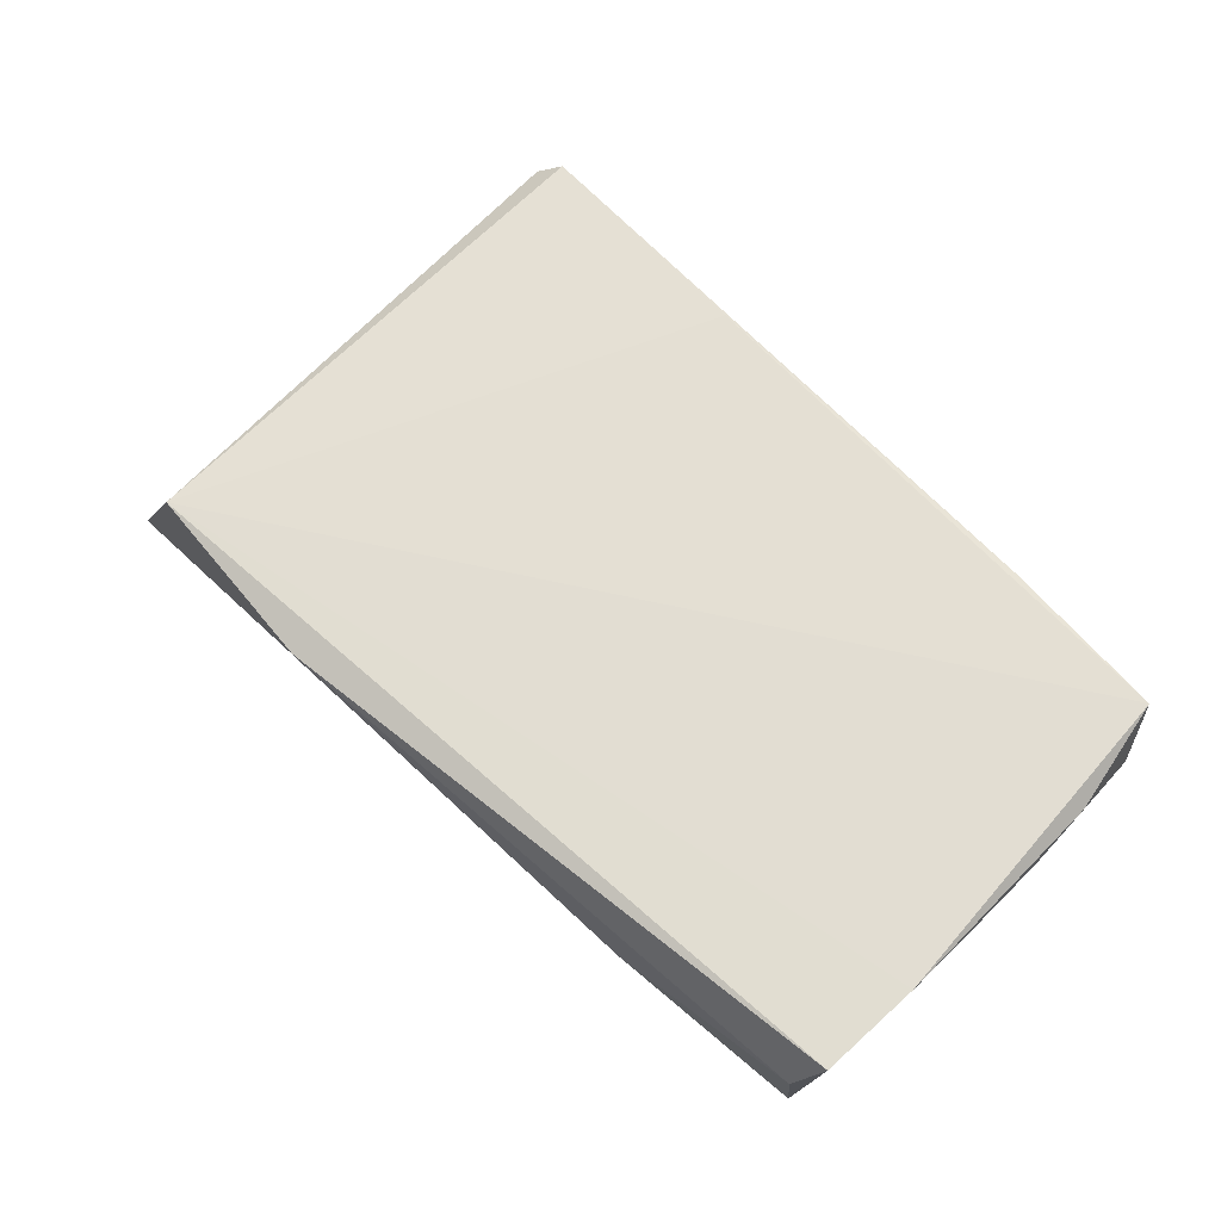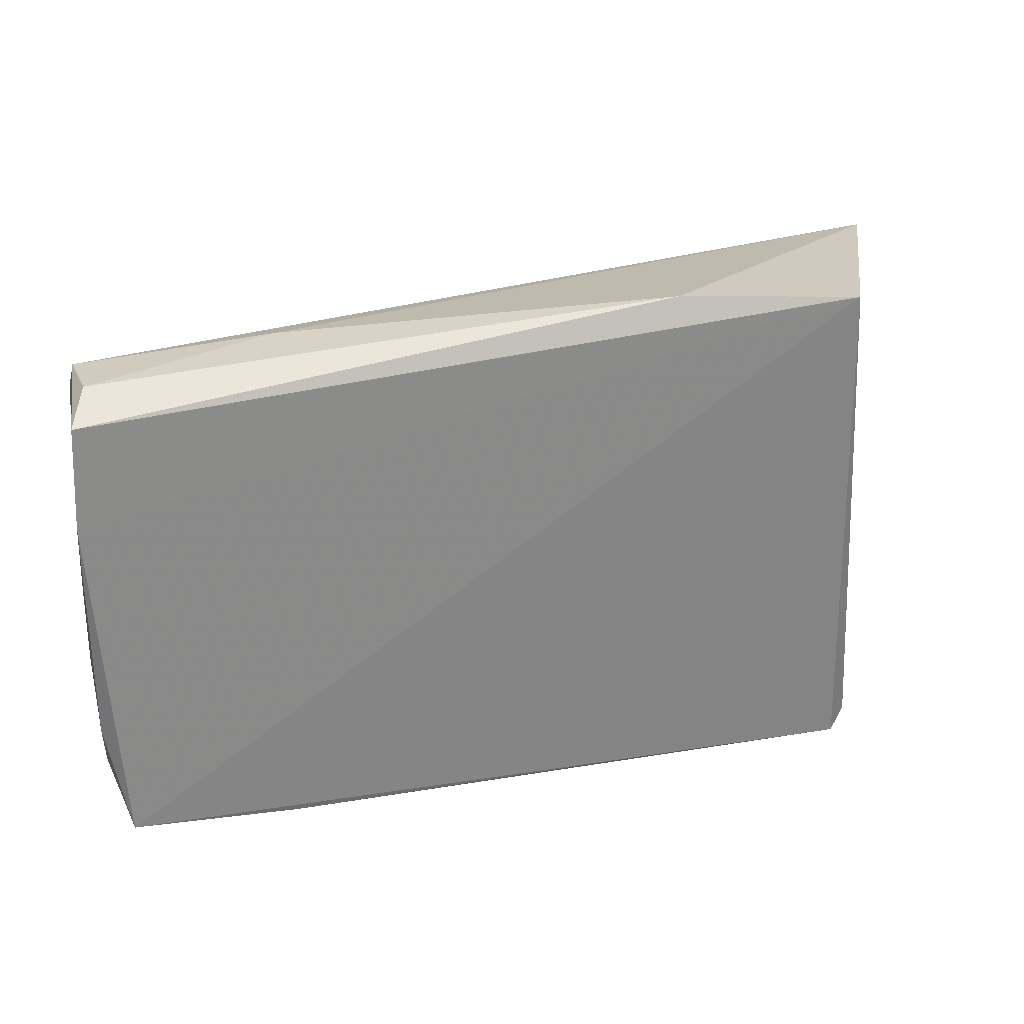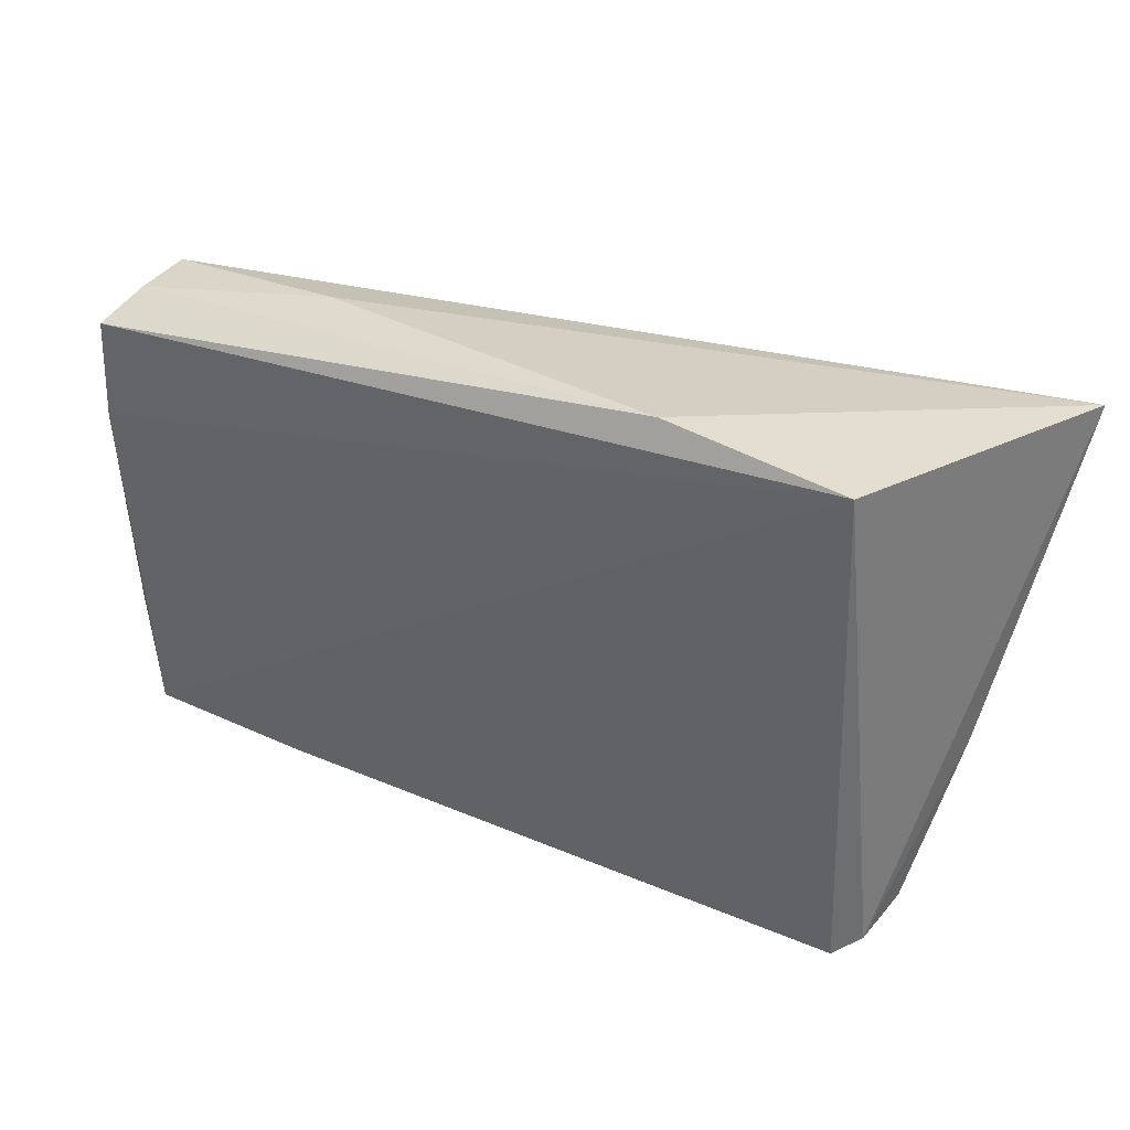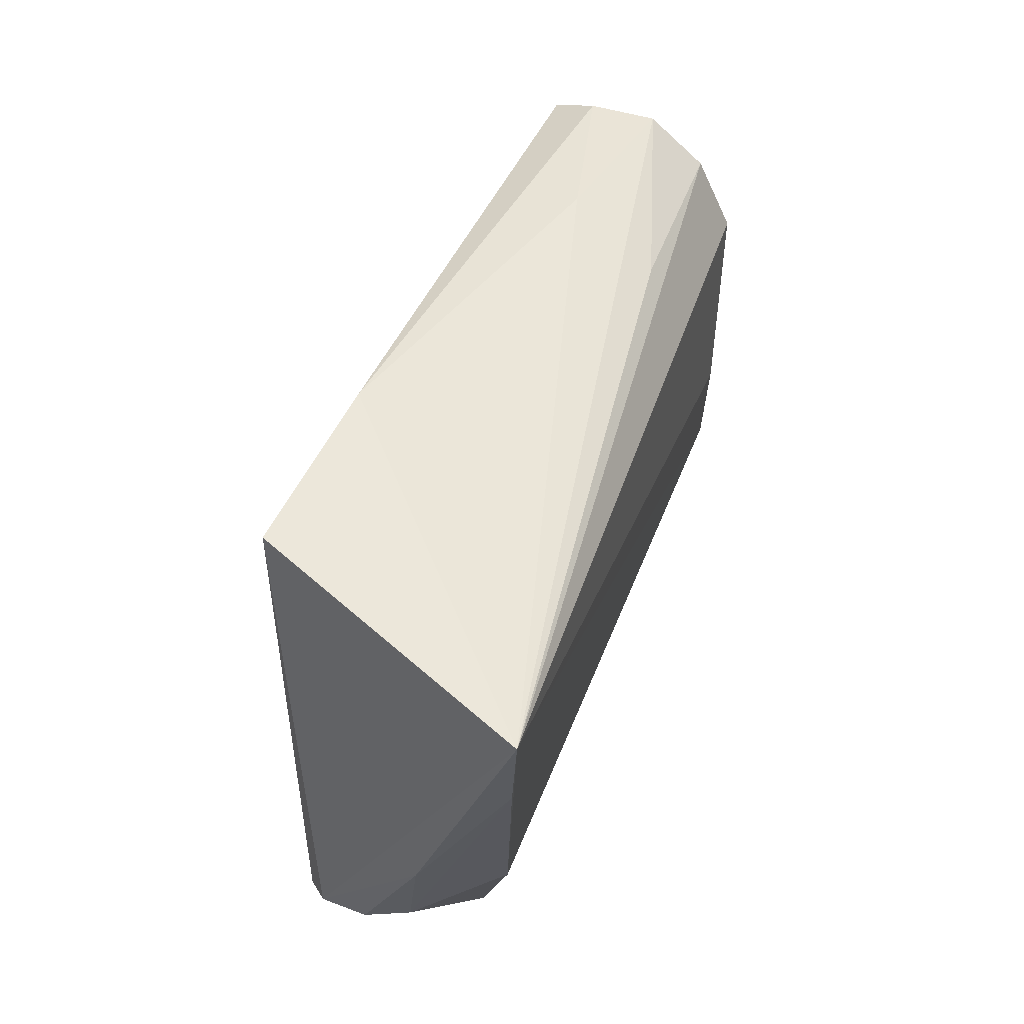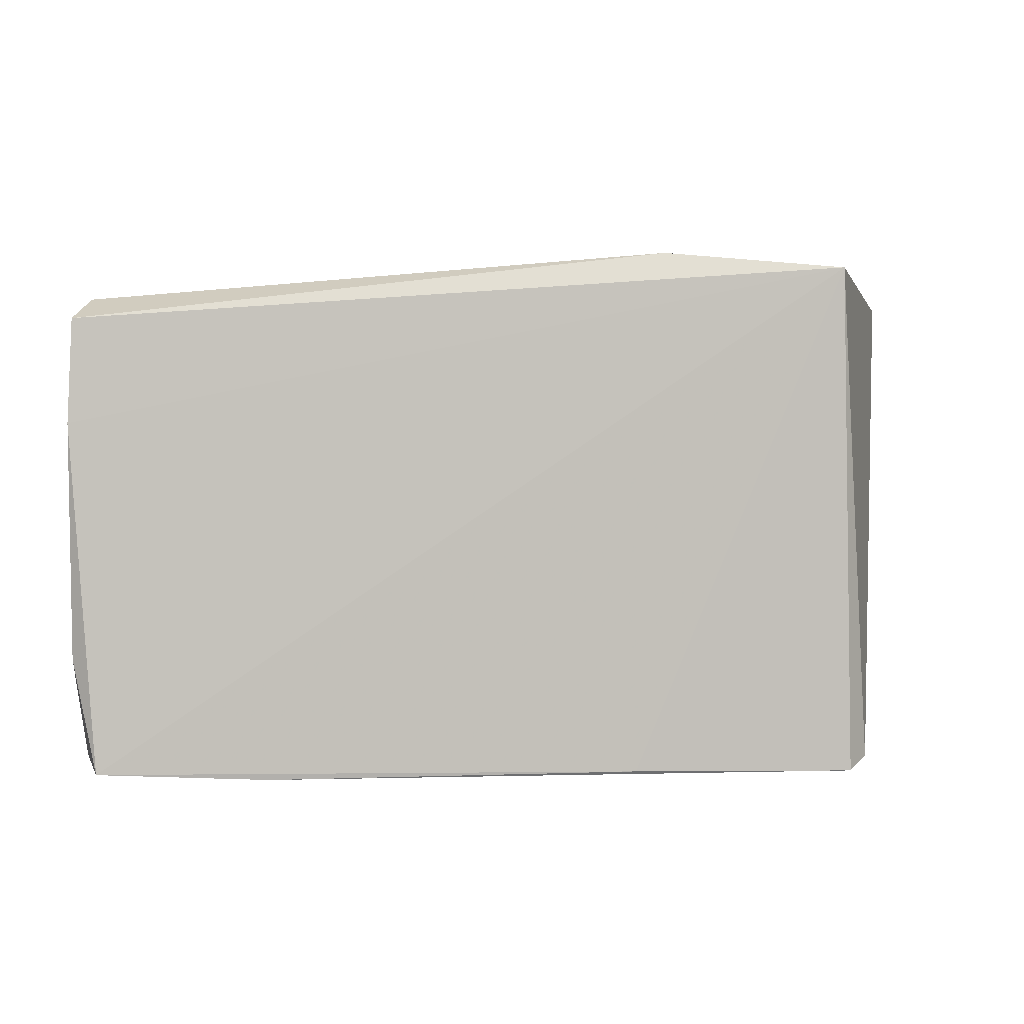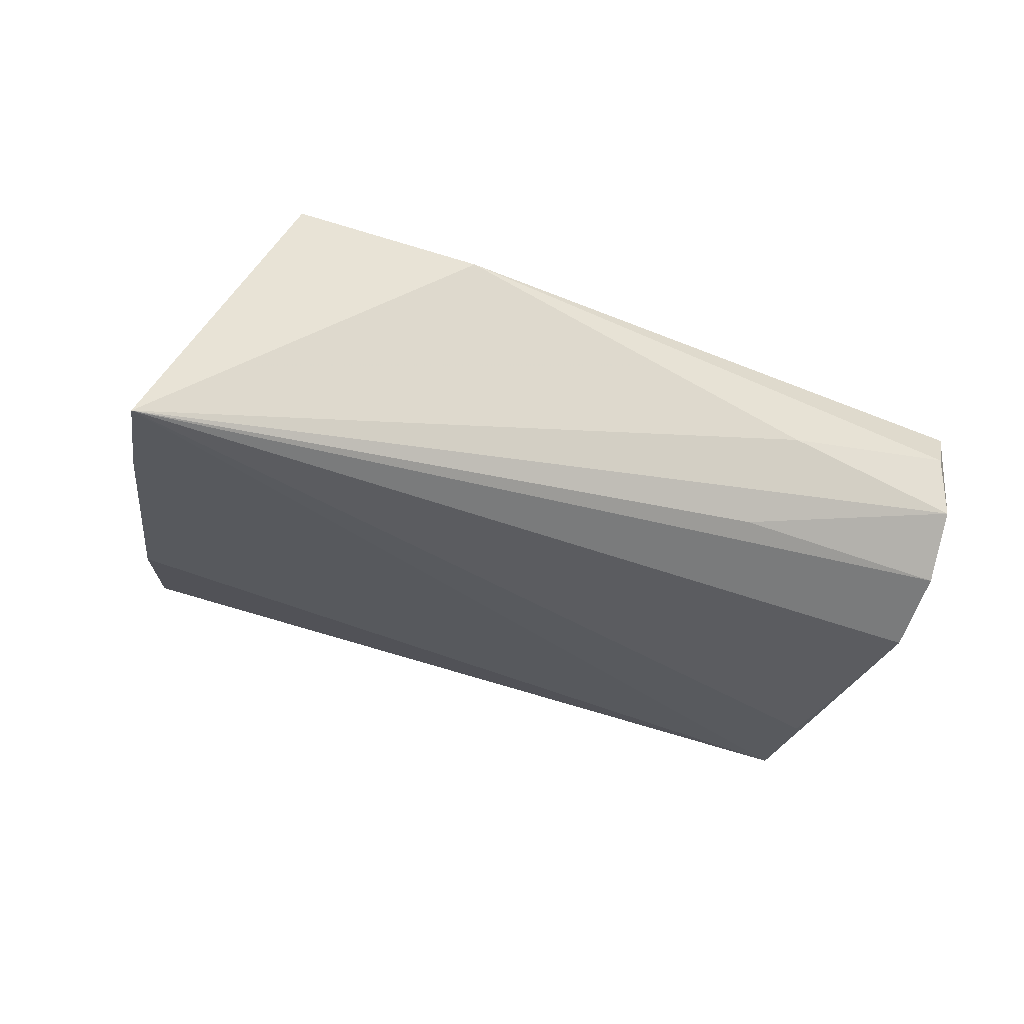
<metadata>
{"format":"obj","ext":"obj","renderer":"f3d","projection":"perspective","resolution":1024,"background":"white","views":[{"elev":65.6,"azim":-135.0,"up":"+Z"},{"elev":27.0,"azim":-18.7,"up":"+Y"},{"elev":36.1,"azim":25.1,"up":"+Y"},{"elev":46.7,"azim":106.0,"up":"+Y"},{"elev":2.3,"azim":-11.7,"up":"+Y"},{"elev":-34.5,"azim":160.5,"up":"+Z"}]}
</metadata>
<code>
v 0.05755 0.02751 -0.01563
v 0.0512 -0.01022 -0.001716
v -0.02154 0.02398 -0.01071
v 0.01859 0.03248 0.01397
v -0.05058 -0.03073 0.001588
v -0.05056 0.02195 -0.007805
v 0.04537 -0.02103 -0.008057
v -0.04917 -0.02886 -0.01473
v 0.04965 -0.007788 -0.01232
v -0.04814 -0.0163 -0.01563
v -0.05029 0.01994 -0.01111
v -0.05283 -0.01658 0.008711
v 0.01498 -0.0313 0.01443
v -0.0512 -0.03026 -0.005753
v 0.0473 -0.0285 0.006852
v -0.05236 -0.01181 -0.0006577
v -0.02988 -0.03126 0.01162
v -0.05316 0.01157 0.01013
v -0.05304 0.00279 0.00757
v -0.05258 0.0239 0.01001
v 0.04825 -0.02362 0.0004283
v -0.04978 -0.03191 -0.01073
v 0.04249 -0.03191 0.01576
v 0.0407 0.03082 0.01716
v -0.05037 0.02591 -0.004041
v 0.05543 0.01593 -0.01449
v -0.05021 -0.03014 0.01053
v -0.0272 0.02861 0.0005449
v 0.04541 -0.03048 0.0132
v -0.05008 0.0107 -0.01563
v -0.05023 0.02647 0.004322
f 4 24 1
f 4 20 24
f 8 7 22
f 23 24 13
f 24 27 13
f 1 25 28
f 28 4 1
f 1 8 10
f 10 30 1
f 8 30 10
f 1 30 11
f 18 30 16
f 20 11 18
f 18 11 30
f 12 27 18
f 18 27 24
f 24 20 18
f 17 22 23
f 27 22 17
f 23 13 17
f 17 13 27
f 23 22 15
f 15 22 7
f 7 21 15
f 14 27 12
f 12 16 14
f 8 22 14
f 14 30 8
f 16 30 14
f 9 21 7
f 9 8 1
f 9 7 8
f 20 4 31
f 4 28 31
f 25 20 31
f 31 28 25
f 3 25 1
f 1 11 3
f 3 11 25
f 6 20 25
f 25 11 6
f 6 11 20
f 19 16 12
f 12 18 19
f 19 18 16
f 2 15 21
f 5 22 27
f 27 14 5
f 5 14 22
f 21 9 26
f 26 2 21
f 26 9 1
f 1 2 26
f 23 15 29
f 29 24 23
f 15 2 29
f 1 24 29
f 29 2 1

</code>
